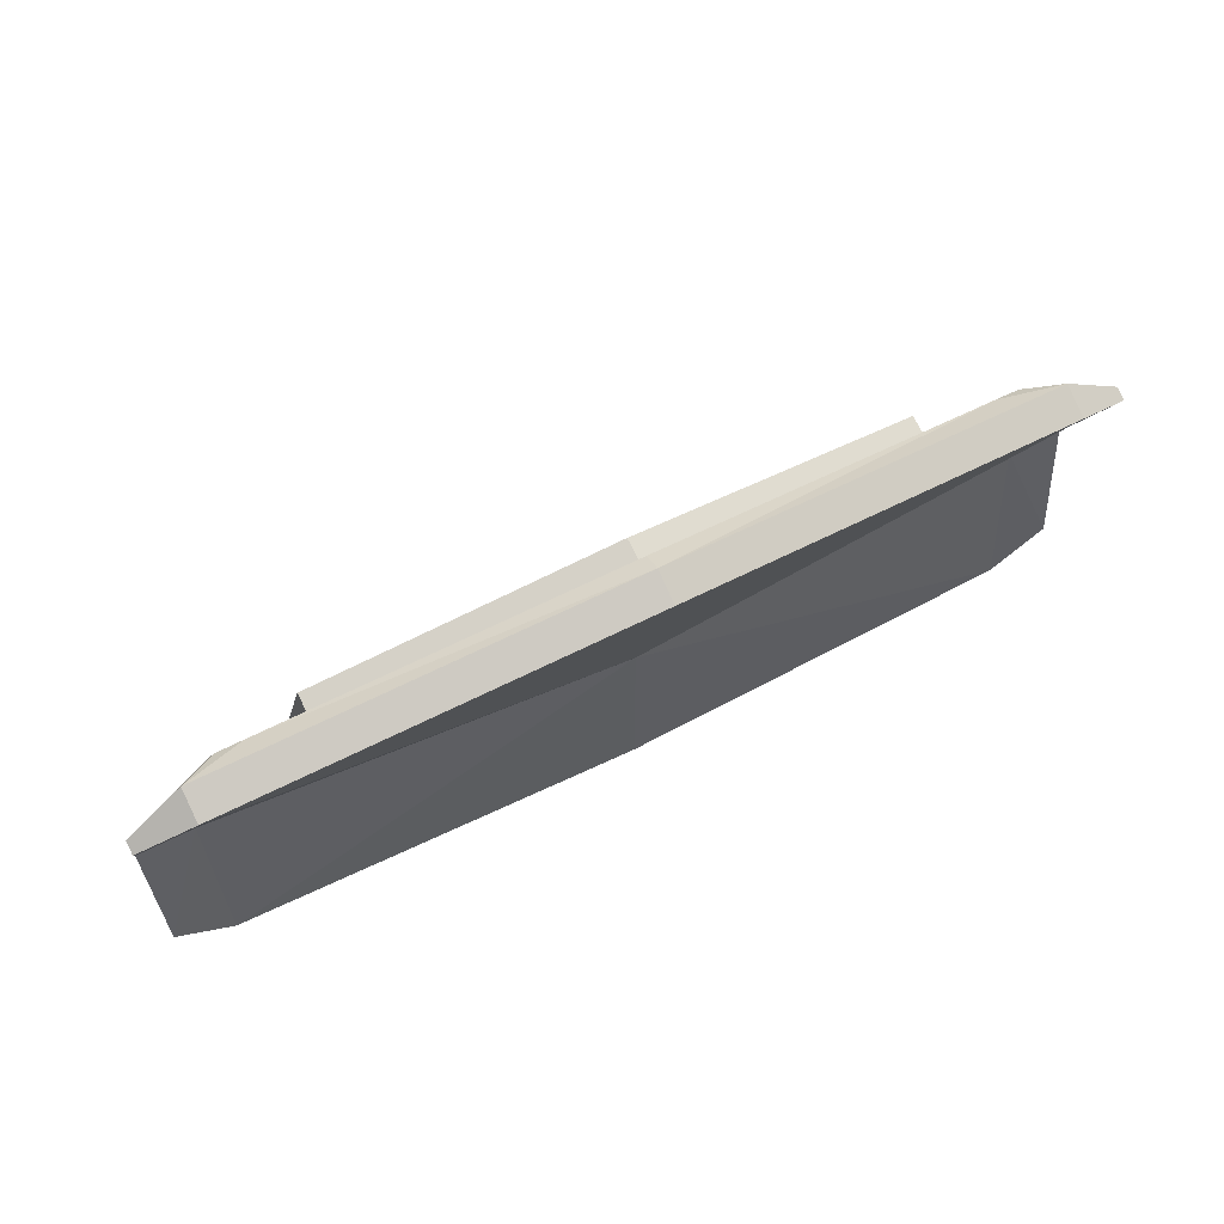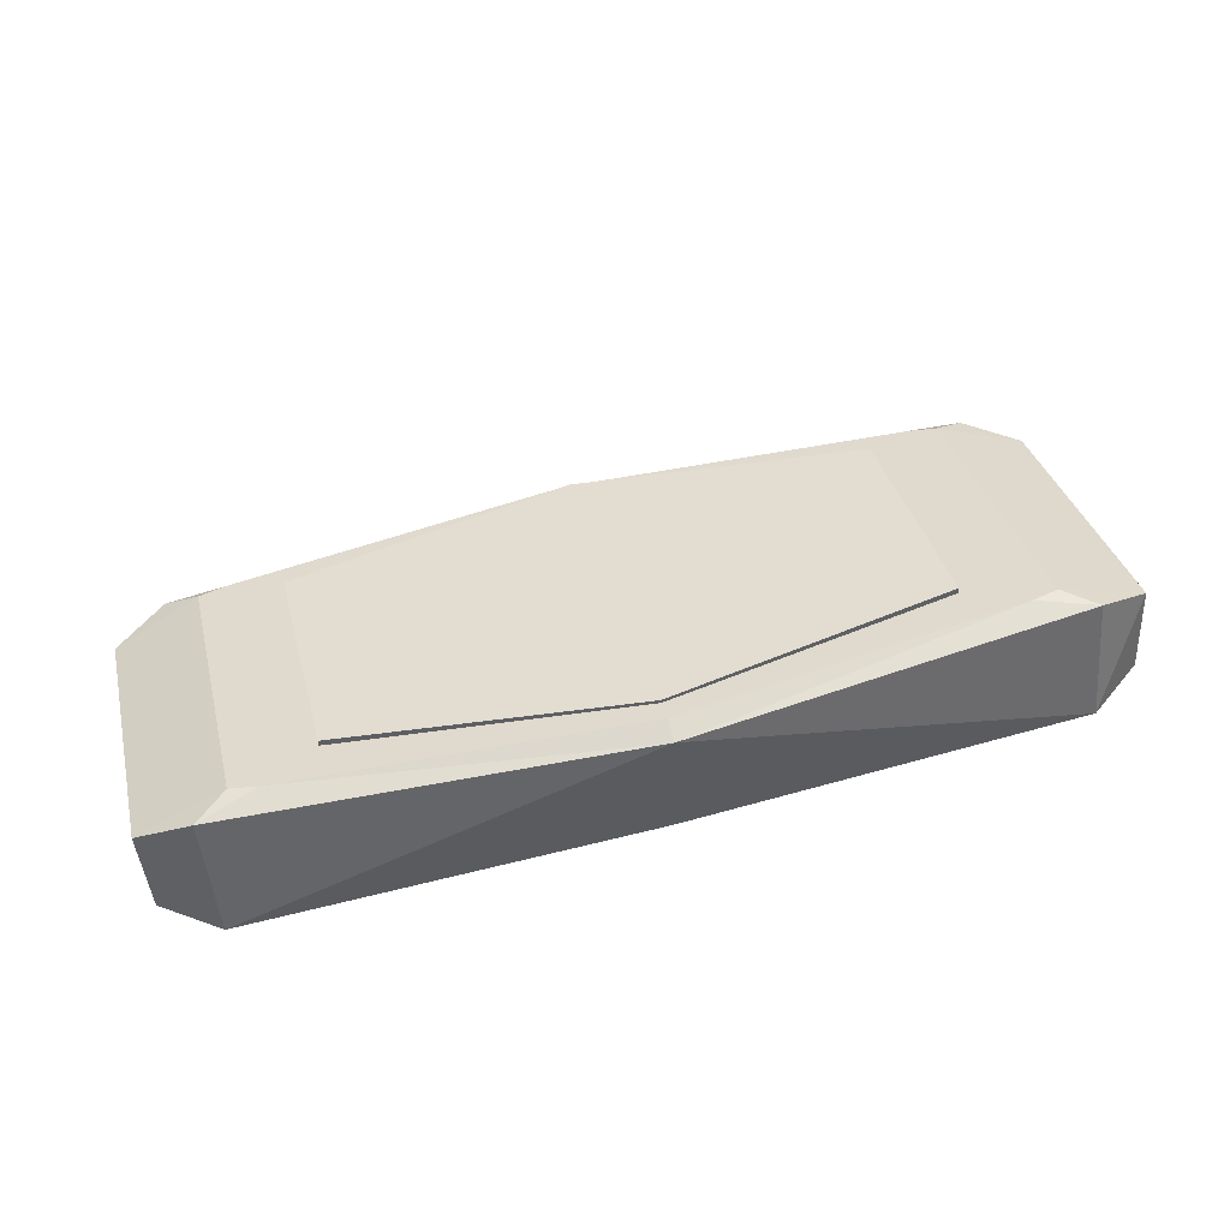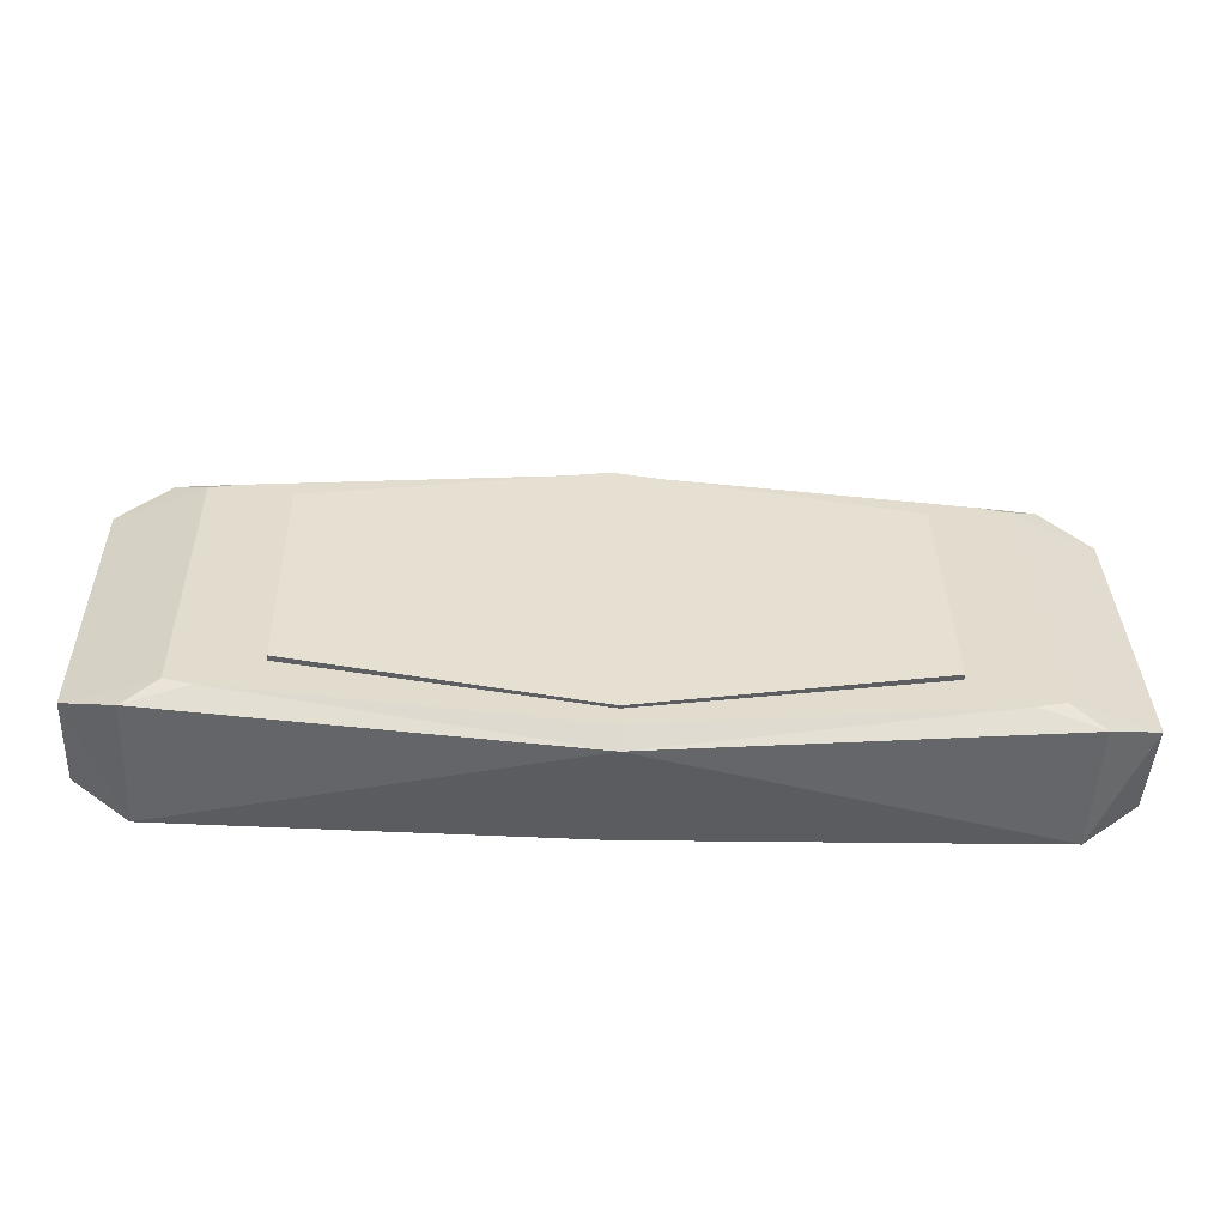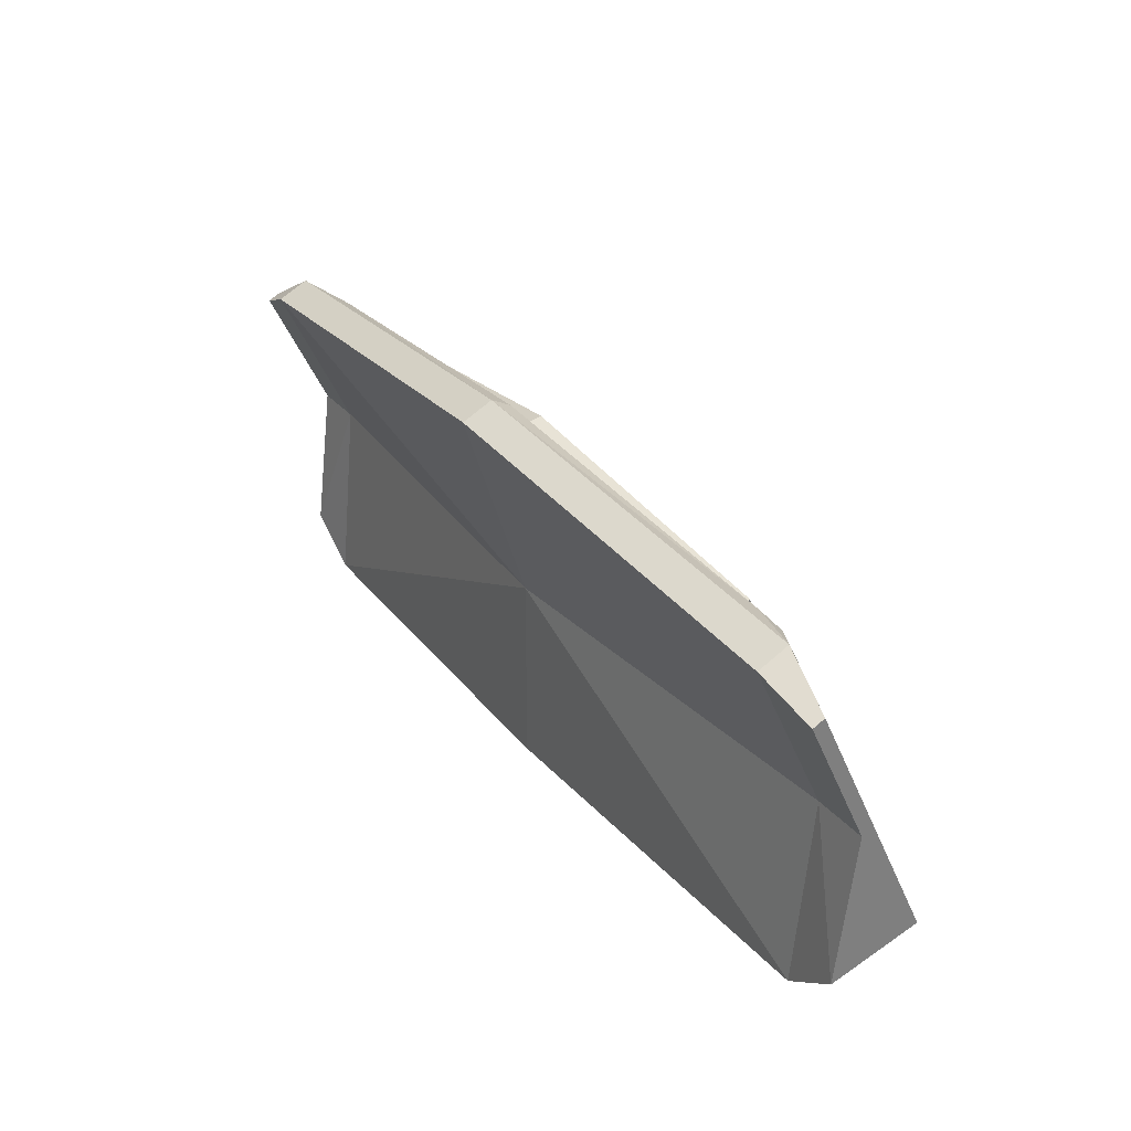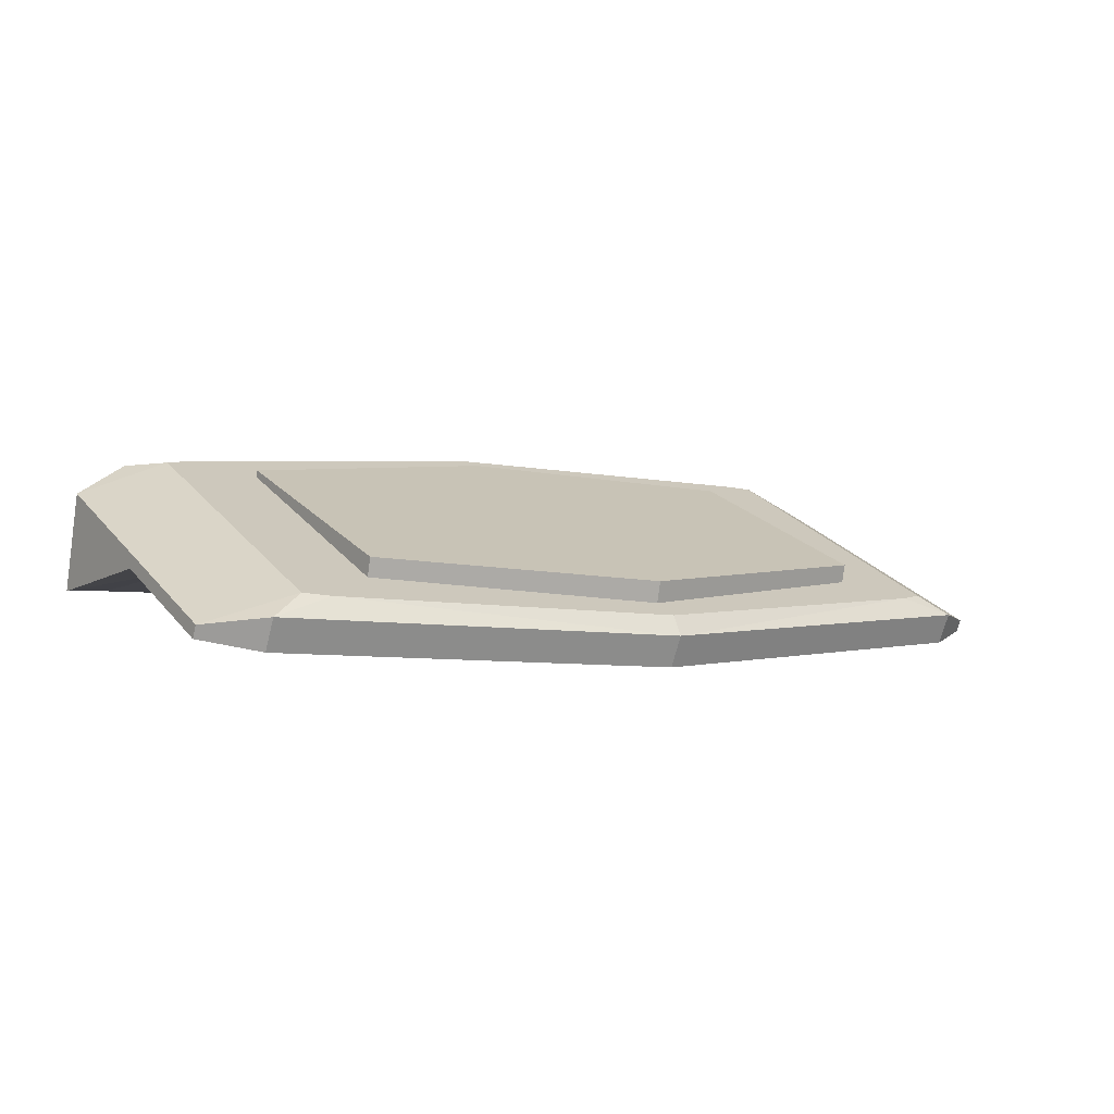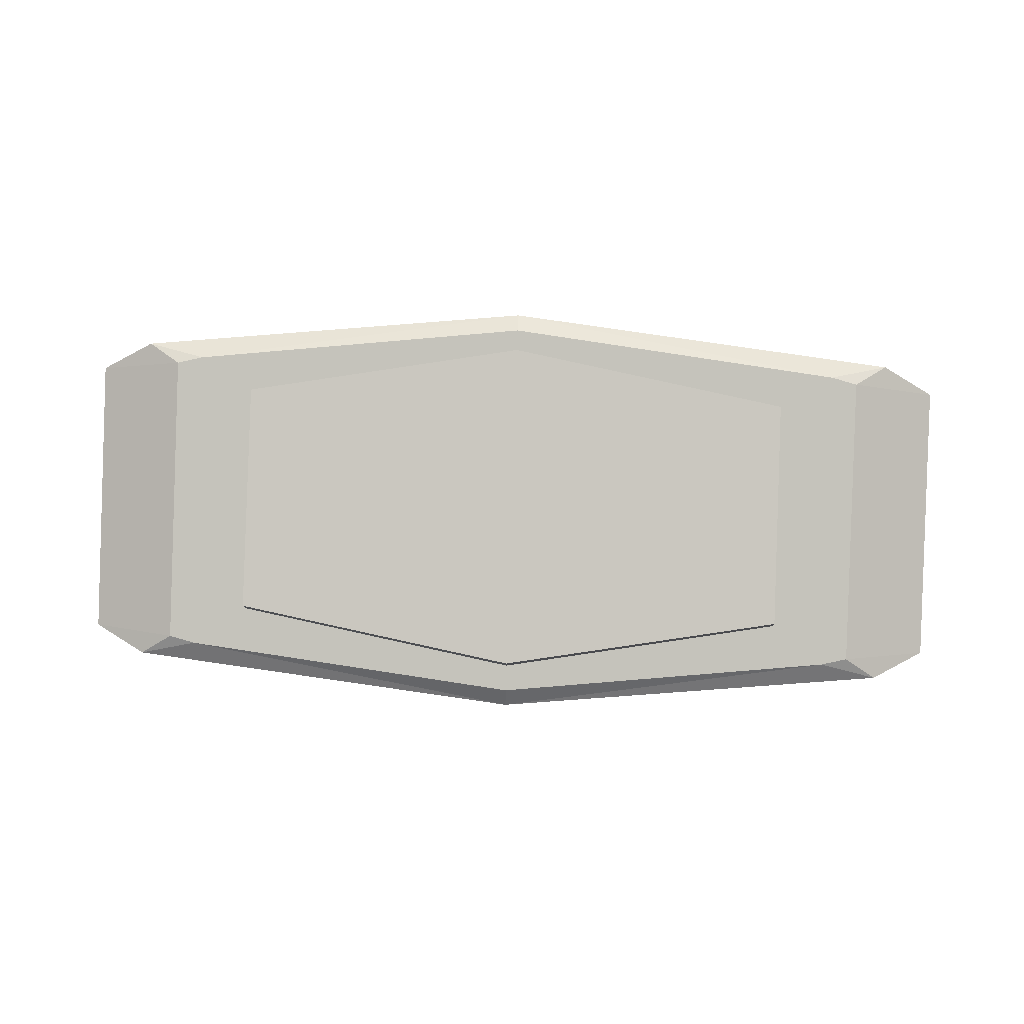
<metadata>
{"format":"obj","ext":"obj","renderer":"f3d","projection":"perspective","resolution":1024,"background":"white","views":[{"elev":61.3,"azim":152.5,"up":"+Y"},{"elev":59.8,"azim":-15.2,"up":"+Z"},{"elev":-31.0,"azim":-3.2,"up":"+Y"},{"elev":31.7,"azim":-123.0,"up":"+Y"},{"elev":-1.5,"azim":144.3,"up":"+Z"},{"elev":66.2,"azim":-177.9,"up":"+Z"}]}
</metadata>
<code>
o Plane
v 0 -0.008189 -0.3869
v 2.367 0.002544 -0.3289
v 0 2.235 -0.7528
v 2.367 2.002 -0.6439
v 2.685 0.229 -0.332
v 2.685 1.855 -0.5758
v 0 0.03669 0.4846
v 2.367 0.2702 0.3757
v 0 2.316 -0.5784
v 2.367 2.083 -0.4695
v 2.685 0.3674 0.2025
v 2.685 1.888 -0.5065
v 0 0.1626 0.5107
v 2.017 0.377 0.4107
v 0 2.255 -0.4653
v 2.017 2.041 -0.3653
v 2.172 0.4126 0.394
v 2.172 2.005 -0.3487
v 0 2.103 -0.4336
v 0 0.2859 0.4765
v 0 2.139 -0.2768
v 0 0.2503 0.3198
v 1.692 0.5365 0.2034
v 1.692 1.817 -0.3172
v 1.692 0.5722 0.3601
v 1.692 1.852 -0.1604
v 0 1.095 -0.3857
v 2.367 1.095 -0.2213
v 2.685 1.095 -0.2213
v 0 1.177 -0.04691
v 2.685 1.128 -0.152
v 0 1.209 0.02269
v 2.017 1.209 0.02269
v 2.172 1.209 0.02269
v -2.367 0.002544 -0.3289
v -2.367 2.002 -0.6439
v -2.685 0.229 -0.332
v -2.685 1.855 -0.5758
v -2.367 0.2702 0.3757
v -2.367 2.083 -0.4695
v -2.685 0.3674 0.2025
v -2.685 1.888 -0.5065
v -2.017 0.377 0.4107
v -2.017 2.041 -0.3653
v -2.172 0.4126 0.394
v -2.172 2.005 -0.3487
v -1.692 0.5365 0.2034
v -1.692 1.817 -0.3172
v -1.692 0.5722 0.3601
v -1.692 1.852 -0.1604
v -2.367 1.095 -0.2213
v -2.685 1.095 -0.2213
v -2.685 1.128 -0.152
v -2.017 1.209 0.02269
v -2.172 1.209 0.02269
f 27 4 28
f 28 5 2
f 7 14 13
f 9 16 10
f 4 12 6
f 29 12 31
f 1 30 27
f 2 11 8
f 4 9 10
f 2 7 1
f 32 16 15
f 33 17 34
f 10 18 12
f 12 34 31
f 30 13 32
f 8 17 14
f 19 23 22
f 25 21 20
f 24 21 26
f 22 25 20
f 23 26 25
f 30 15 9
f 11 34 17
f 33 18 16
f 14 32 13
f 27 9 3
f 29 11 5
f 6 28 4
f 27 2 1
f 27 36 3
f 51 37 52
f 7 43 39
f 44 9 40
f 42 36 38
f 52 42 38
f 35 41 37
f 40 3 36
f 7 35 1
f 32 44 54
f 54 45 43
f 46 40 42
f 55 42 53
f 39 45 41
f 47 19 22
f 21 49 20
f 48 21 19
f 22 49 47
f 47 50 48
f 41 55 53
f 46 54 44
f 32 43 13
f 41 52 37
f 51 38 36
f 35 27 1
f 27 3 4
f 28 29 5
f 7 8 14
f 9 15 16
f 4 10 12
f 29 6 12
f 1 7 30
f 2 5 11
f 4 3 9
f 2 8 7
f 32 33 16
f 33 14 17
f 10 16 18
f 12 18 34
f 30 7 13
f 8 11 17
f 19 24 23
f 25 26 21
f 24 19 21
f 22 23 25
f 23 24 26
f 30 32 15
f 11 31 34
f 33 34 18
f 14 33 32
f 27 30 9
f 29 31 11
f 6 29 28
f 27 28 2
f 27 51 36
f 51 35 37
f 7 13 43
f 44 15 9
f 42 40 36
f 52 53 42
f 35 39 41
f 40 9 3
f 7 39 35
f 32 15 44
f 54 55 45
f 46 44 40
f 55 46 42
f 39 43 45
f 47 48 19
f 21 50 49
f 48 50 21
f 22 20 49
f 47 49 50
f 41 45 55
f 46 55 54
f 32 54 43
f 41 53 52
f 51 52 38
f 35 51 27

</code>
